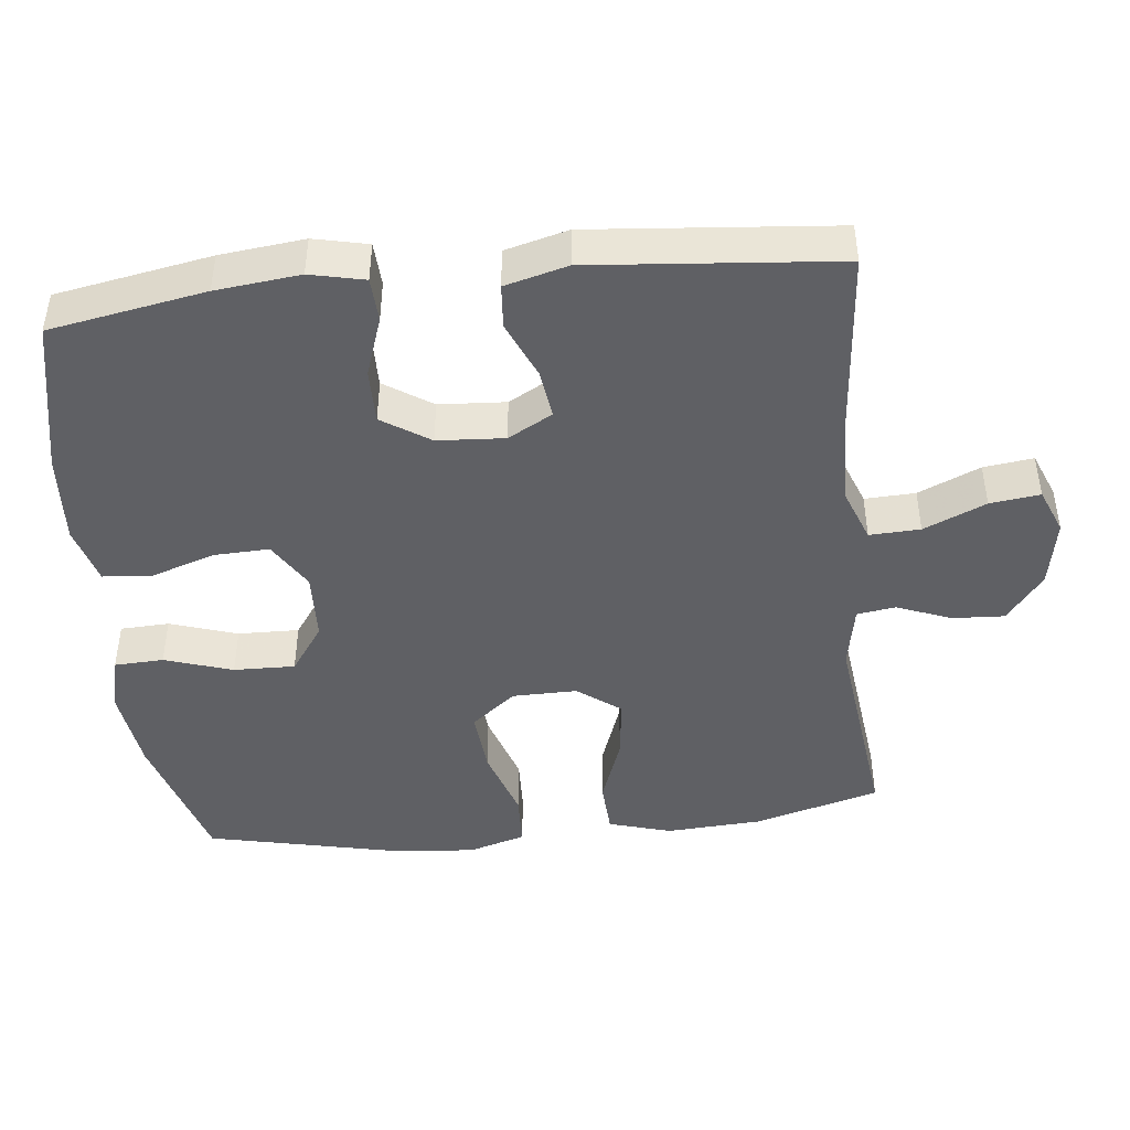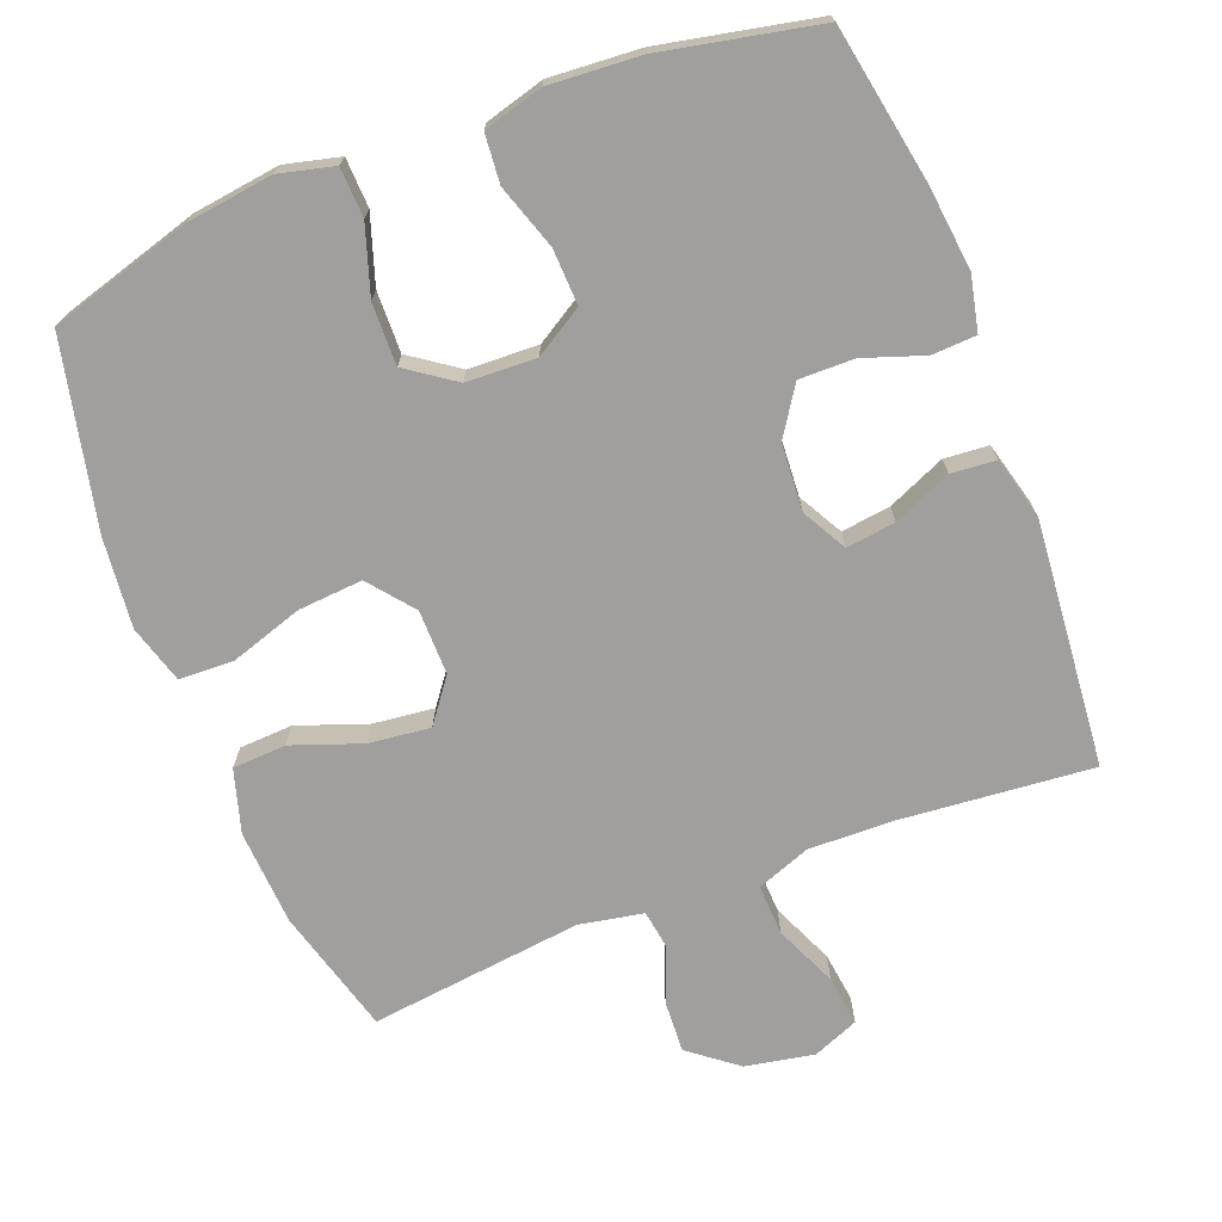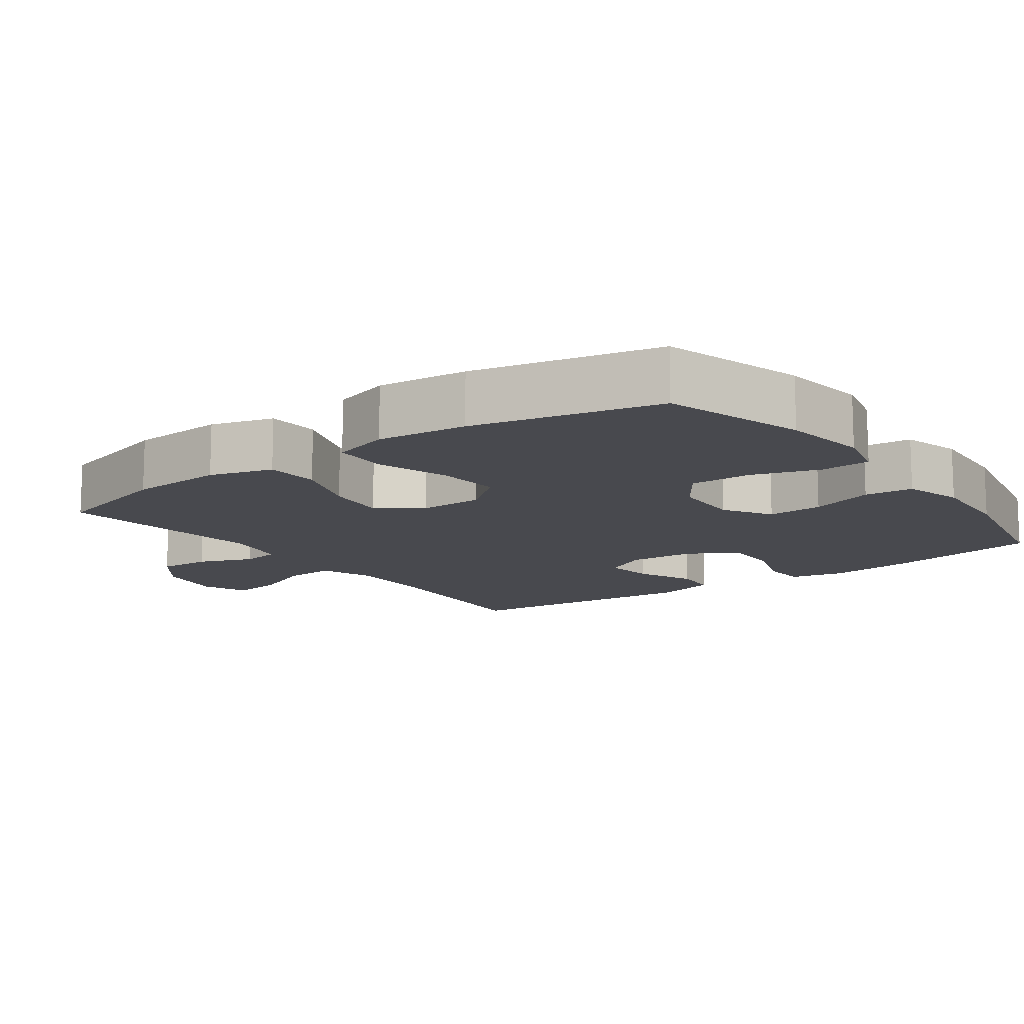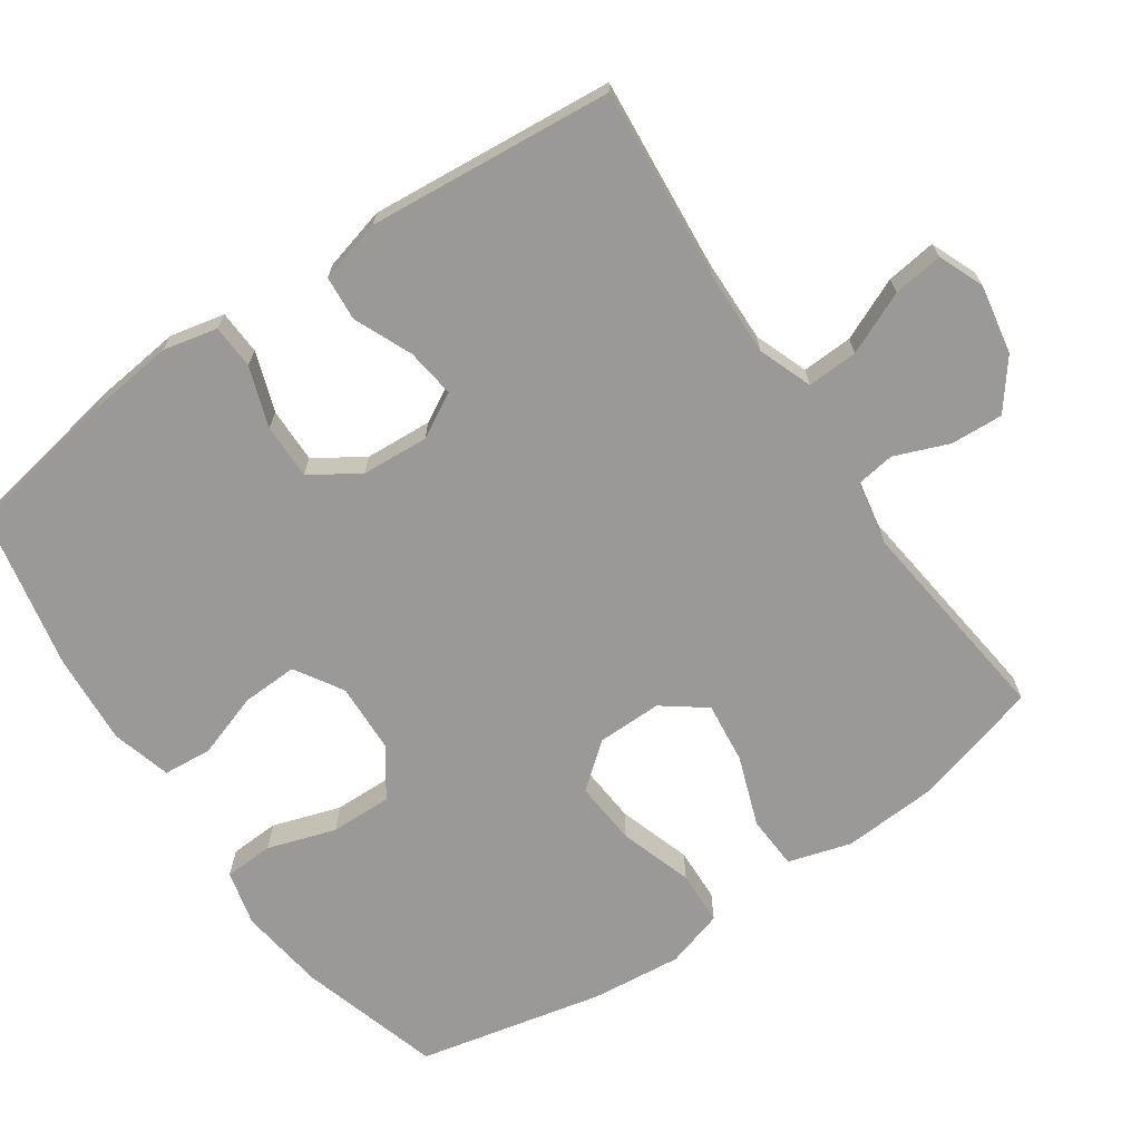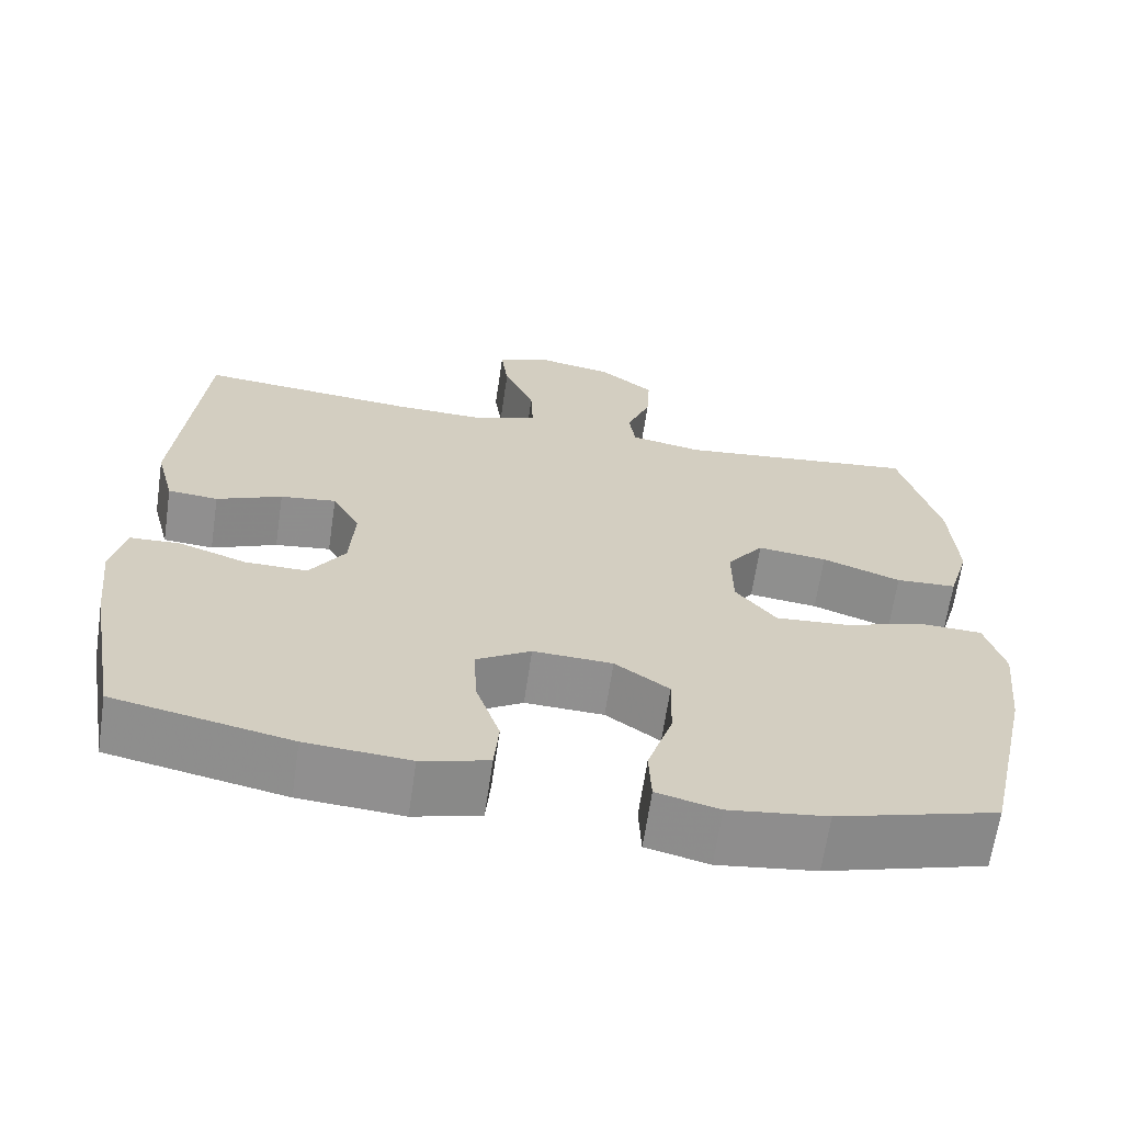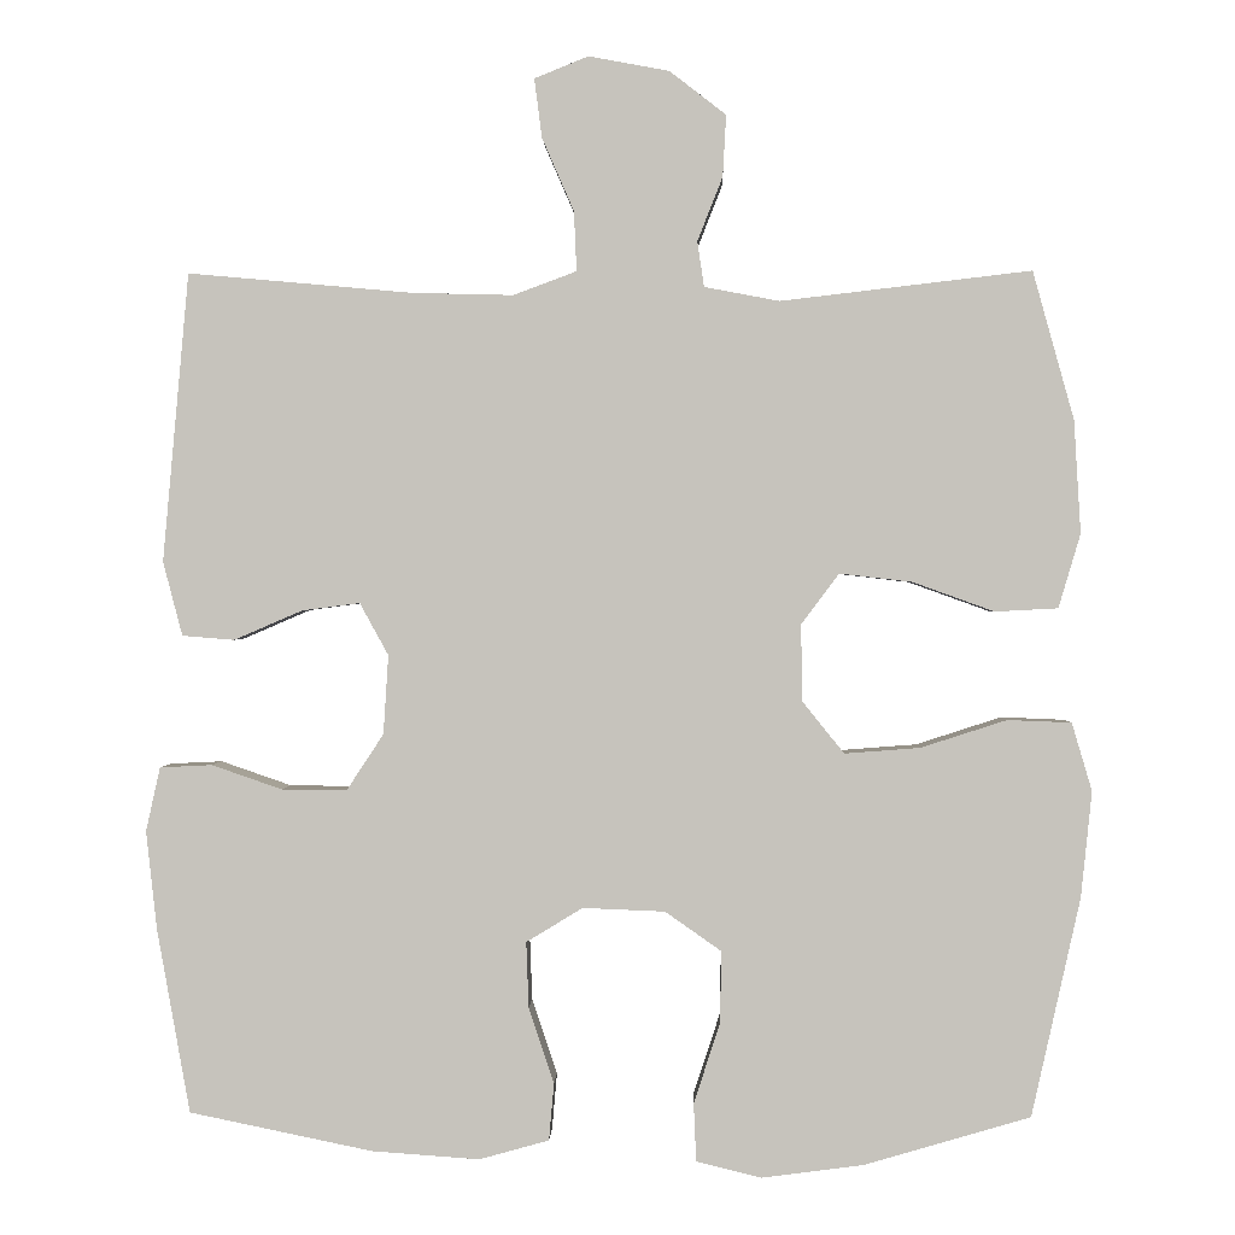
<metadata>
{"format":"obj","ext":"obj","renderer":"f3d","projection":"perspective","resolution":1024,"background":"white","views":[{"elev":-44.9,"azim":-83.8,"up":"+Y"},{"elev":-71.4,"azim":-158.8,"up":"+Y"},{"elev":-12.6,"azim":126.2,"up":"+Y"},{"elev":-69.1,"azim":-55.5,"up":"+Y"},{"elev":-65.4,"azim":-8.4,"up":"+Z"},{"elev":0.7,"azim":1.7,"up":"+Z"}]}
</metadata>
<code>
v -0.5 0.07 0.5
v -0.233 0.07 0.476
v -0.113 0.07 0.473
v -0.038 0.07 0.501
v -0.041 0.07 0.572
v -0.079 0.07 0.659
v -0.088 0.07 0.729
v -0.024 0.07 0.755
v 0.072 0.07 0.737
v 0.139 0.07 0.685
v 0.135 0.07 0.612
v 0.105 0.07 0.536
v 0.113 0.07 0.482
v 0.202 0.07 0.465
v 0.5 0.07 0.5
v 0.549 0.07 0.324
v 0.557 0.07 0.19
v 0.531 0.07 0.102
v 0.456 0.07 0.098
v 0.359 0.07 0.133
v 0.273 0.07 0.143
v 0.228 0.07 0.083
v 0.229 0.07 -0.008
v 0.279 0.07 -0.07
v 0.369 0.07 -0.063
v 0.471 0.07 -0.03
v 0.547 0.07 -0.033
v 0.571 0.07 -0.114
v 0.558 0.07 -0.24
v 0.5 0.07 -0.5
v 0.302 0.07 -0.558
v 0.181 0.07 -0.574
v 0.104 0.07 -0.555
v 0.101 0.07 -0.486
v 0.132 0.07 -0.391
v 0.134 0.07 -0.305
v 0.067 0.07 -0.258
v -0.031 0.07 -0.254
v -0.098 0.07 -0.295
v -0.095 0.07 -0.373
v -0.065 0.07 -0.463
v -0.071 0.07 -0.531
v -0.154 0.07 -0.554
v -0.282 0.07 -0.545
v -0.5 0.07 -0.5
v -0.539 0.07 -0.282
v -0.552 0.07 -0.164
v -0.535 0.07 -0.088
v -0.473 0.07 -0.085
v -0.389 0.07 -0.114
v -0.312 0.07 -0.115
v -0.268 0.07 -0.048
v -0.262 0.07 0.046
v -0.296 0.07 0.108
v -0.365 0.07 0.099
v -0.446 0.07 0.064
v -0.508 0.07 0.069
v -0.531 0.07 0.157
v -0.5 0 0.5
v -0.233 0 0.476
v -0.113 0 0.473
v -0.038 0 0.501
v -0.041 0 0.572
v -0.079 0 0.659
v -0.088 0 0.729
v -0.024 0 0.755
v 0.072 0 0.737
v 0.139 0 0.685
v 0.135 0 0.612
v 0.105 0 0.536
v 0.113 0 0.482
v 0.202 0 0.465
v 0.5 0 0.5
v 0.549 0 0.324
v 0.557 0 0.19
v 0.531 0 0.102
v 0.456 0 0.098
v 0.359 0 0.133
v 0.273 0 0.143
v 0.228 0 0.083
v 0.229 0 -0.008
v 0.279 0 -0.07
v 0.369 0 -0.063
v 0.471 0 -0.03
v 0.547 0 -0.033
v 0.571 0 -0.114
v 0.558 0 -0.24
v 0.5 0 -0.5
v 0.302 0 -0.558
v 0.181 0 -0.574
v 0.104 0 -0.555
v 0.101 0 -0.486
v 0.132 0 -0.391
v 0.134 0 -0.305
v 0.067 0 -0.258
v -0.031 0 -0.254
v -0.098 0 -0.295
v -0.095 0 -0.373
v -0.065 0 -0.463
v -0.071 0 -0.531
v -0.154 0 -0.554
v -0.282 0 -0.545
v -0.5 0 -0.5
v -0.539 0 -0.282
v -0.552 0 -0.164
v -0.535 0 -0.088
v -0.473 0 -0.085
v -0.389 0 -0.114
v -0.312 0 -0.115
v -0.268 0 -0.048
v -0.262 0 0.046
v -0.296 0 0.108
v -0.365 0 0.099
v -0.446 0 0.064
v -0.508 0 0.069
v -0.531 0 0.157
f 58 1 2
f 57 58 2
f 56 57 2
f 55 56 2
f 54 55 2 3
f 53 54 3 4
f 52 53 4
f 48 49 50
f 47 48 50
f 46 47 50
f 45 46 50
f 44 45 50
f 43 44 50
f 42 43 50
f 41 42 50
f 40 41 50
f 39 40 50 51
f 38 39 51 52
f 33 34 35
f 32 33 35
f 31 32 35
f 30 31 35
f 29 30 35
f 28 29 35
f 27 28 35
f 26 27 35
f 25 26 35
f 24 25 35 36
f 23 24 36 37
f 18 19 20
f 17 18 20
f 16 17 20
f 15 16 20
f 14 15 20
f 13 14 20 21
f 10 11 12
f 9 10 12
f 8 9 12
f 7 8 12
f 6 7 12
f 5 6 12
f 4 5 12 13
f 52 4 13
f 38 52 13
f 37 38 13
f 23 37 13
f 22 23 13
f 13 21 22
f 60 59 116
f 60 116 115
f 60 115 114
f 60 114 113
f 61 60 113 112
f 62 61 112 111
f 62 111 110
f 108 107 106
f 108 106 105
f 108 105 104
f 108 104 103
f 108 103 102
f 108 102 101
f 108 101 100
f 108 100 99
f 108 99 98
f 109 108 98 97
f 110 109 97 96
f 93 92 91
f 93 91 90
f 93 90 89
f 93 89 88
f 93 88 87
f 93 87 86
f 93 86 85
f 93 85 84
f 93 84 83
f 94 93 83 82
f 95 94 82 81
f 78 77 76
f 78 76 75
f 78 75 74
f 78 74 73
f 78 73 72
f 79 78 72 71
f 70 69 68
f 70 68 67
f 70 67 66
f 70 66 65
f 70 65 64
f 70 64 63
f 71 70 63 62
f 71 62 110
f 71 110 96
f 71 96 95
f 71 95 81
f 71 81 80
f 80 79 71
f 1 59 60 2
f 2 60 61 3
f 3 61 62 4
f 4 62 63 5
f 5 63 64 6
f 6 64 65 7
f 7 65 66 8
f 8 66 67 9
f 9 67 68 10
f 10 68 69 11
f 11 69 70 12
f 12 70 71 13
f 13 71 72 14
f 14 72 73 15
f 15 73 74 16
f 16 74 75 17
f 17 75 76 18
f 18 76 77 19
f 19 77 78 20
f 20 78 79 21
f 21 79 80 22
f 22 80 81 23
f 23 81 82 24
f 24 82 83 25
f 25 83 84 26
f 26 84 85 27
f 27 85 86 28
f 28 86 87 29
f 29 87 88 30
f 30 88 89 31
f 31 89 90 32
f 32 90 91 33
f 33 91 92 34
f 34 92 93 35
f 35 93 94 36
f 36 94 95 37
f 37 95 96 38
f 38 96 97 39
f 39 97 98 40
f 40 98 99 41
f 41 99 100 42
f 42 100 101 43
f 43 101 102 44
f 44 102 103 45
f 45 103 104 46
f 46 104 105 47
f 47 105 106 48
f 48 106 107 49
f 49 107 108 50
f 50 108 109 51
f 51 109 110 52
f 52 110 111 53
f 53 111 112 54
f 54 112 113 55
f 55 113 114 56
f 56 114 115 57
f 57 115 116 58
f 58 116 59 1

</code>
